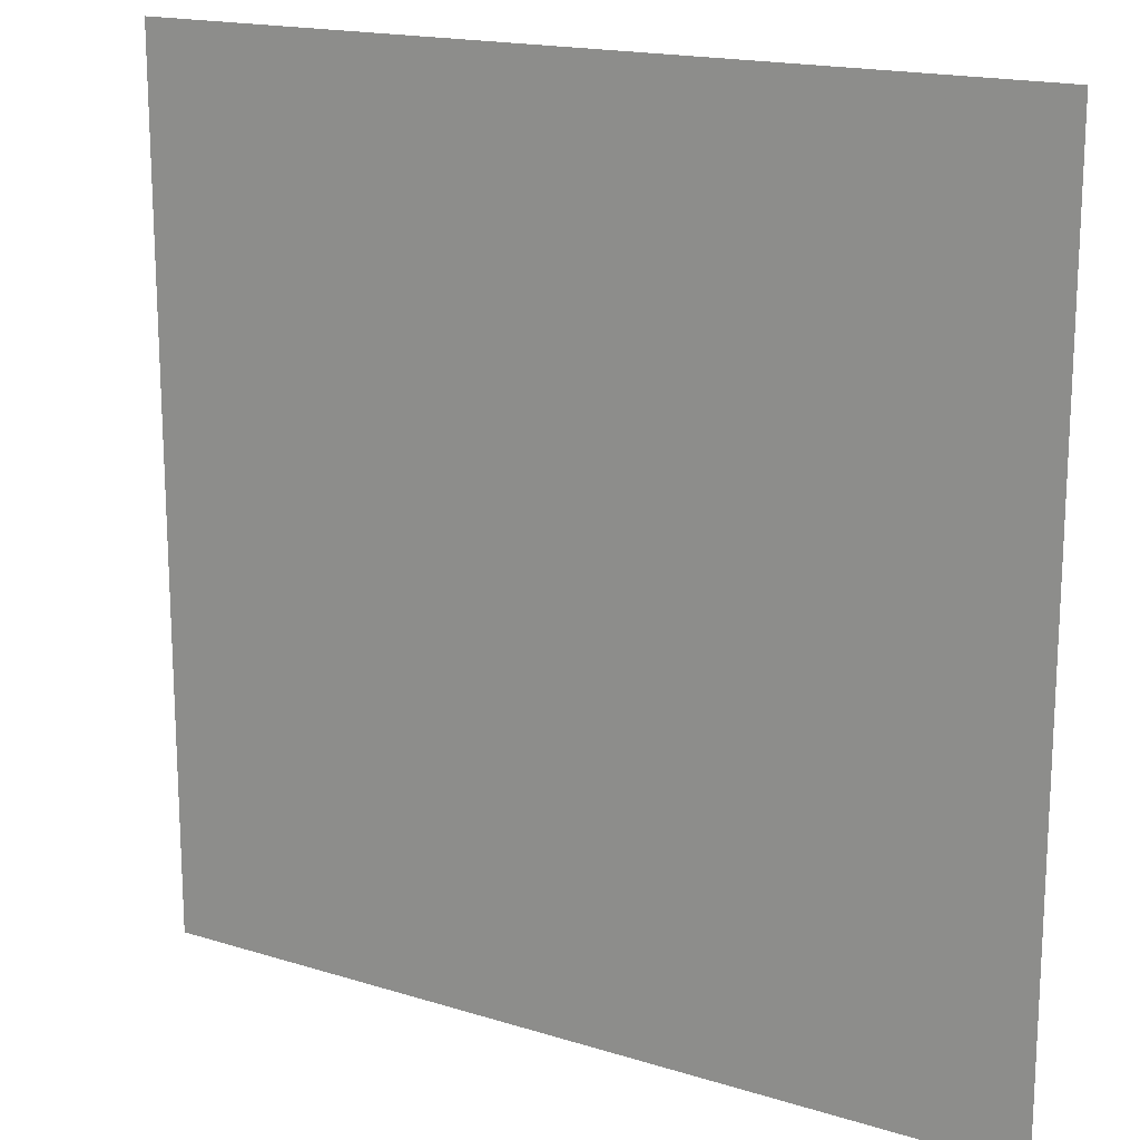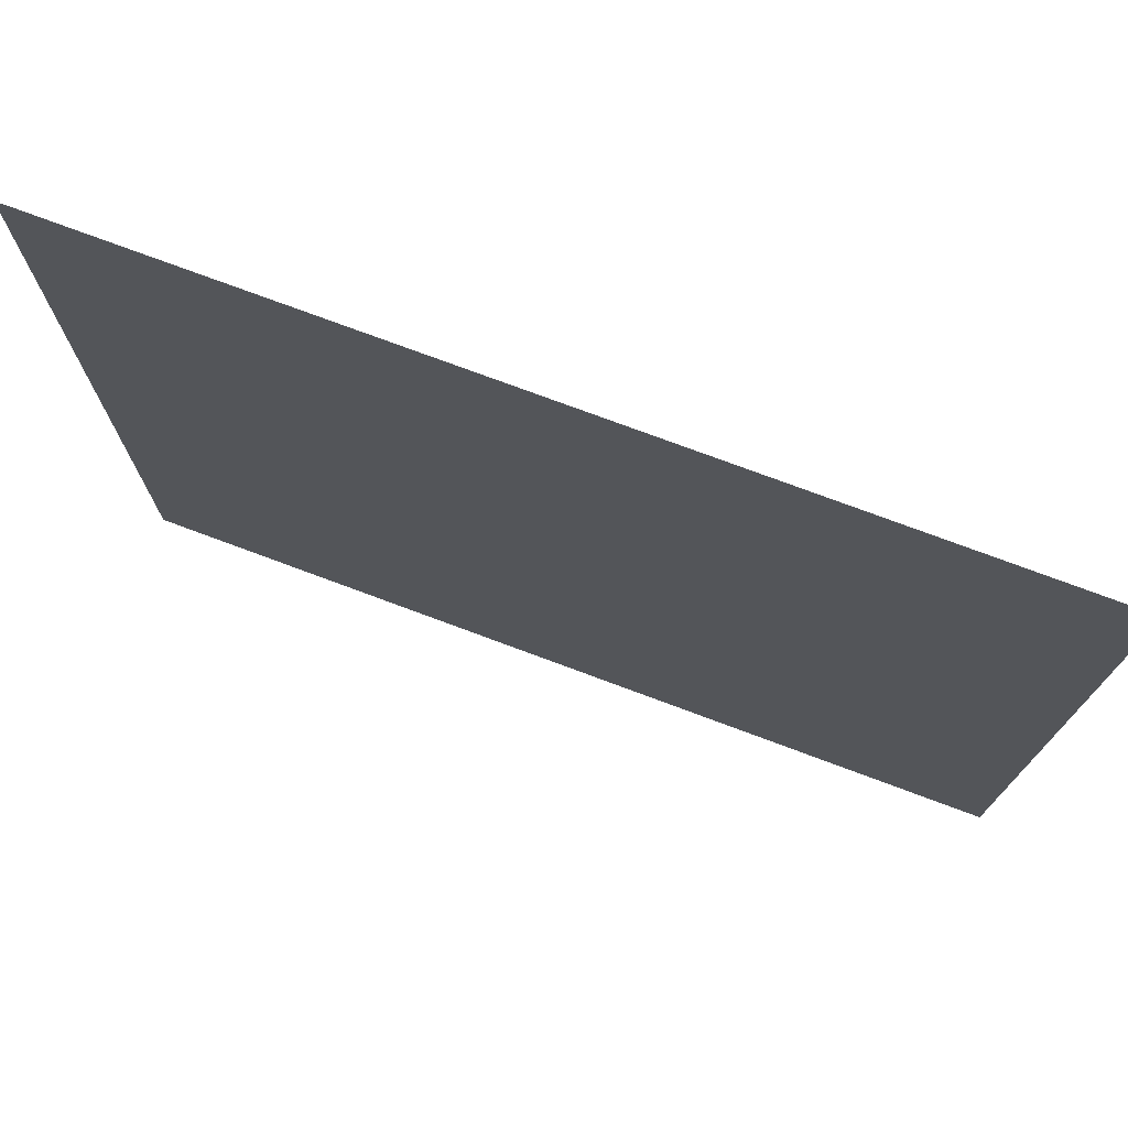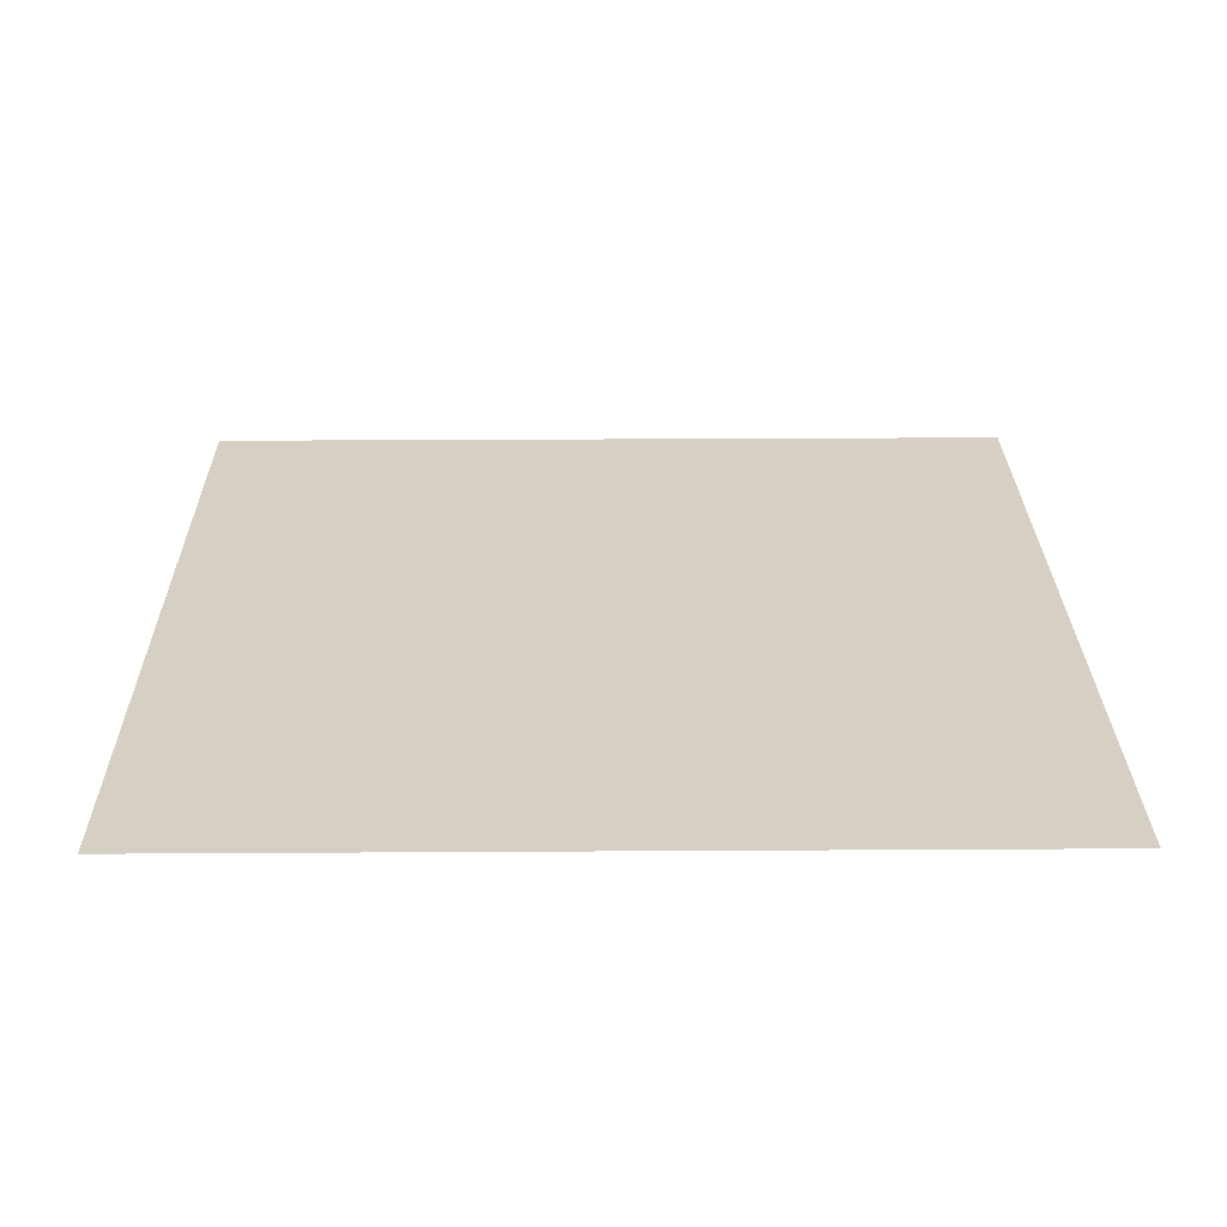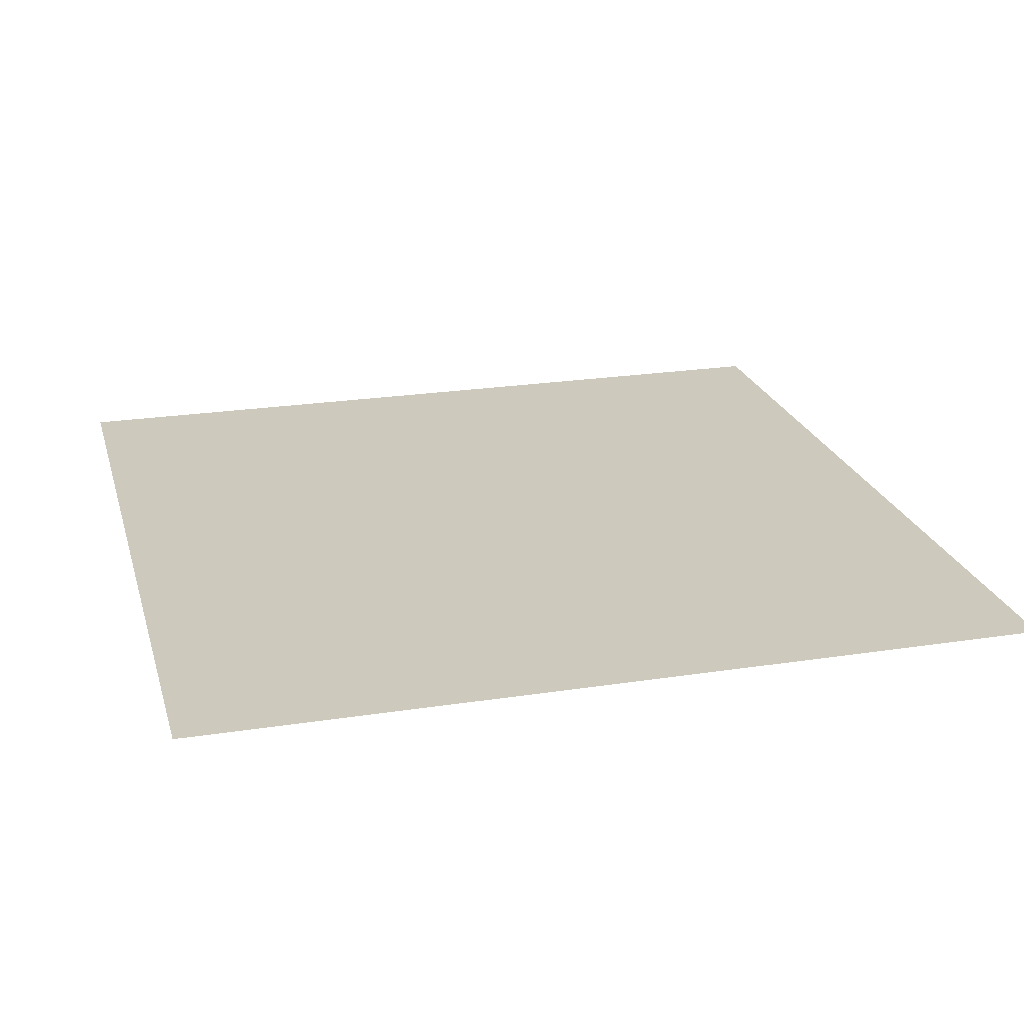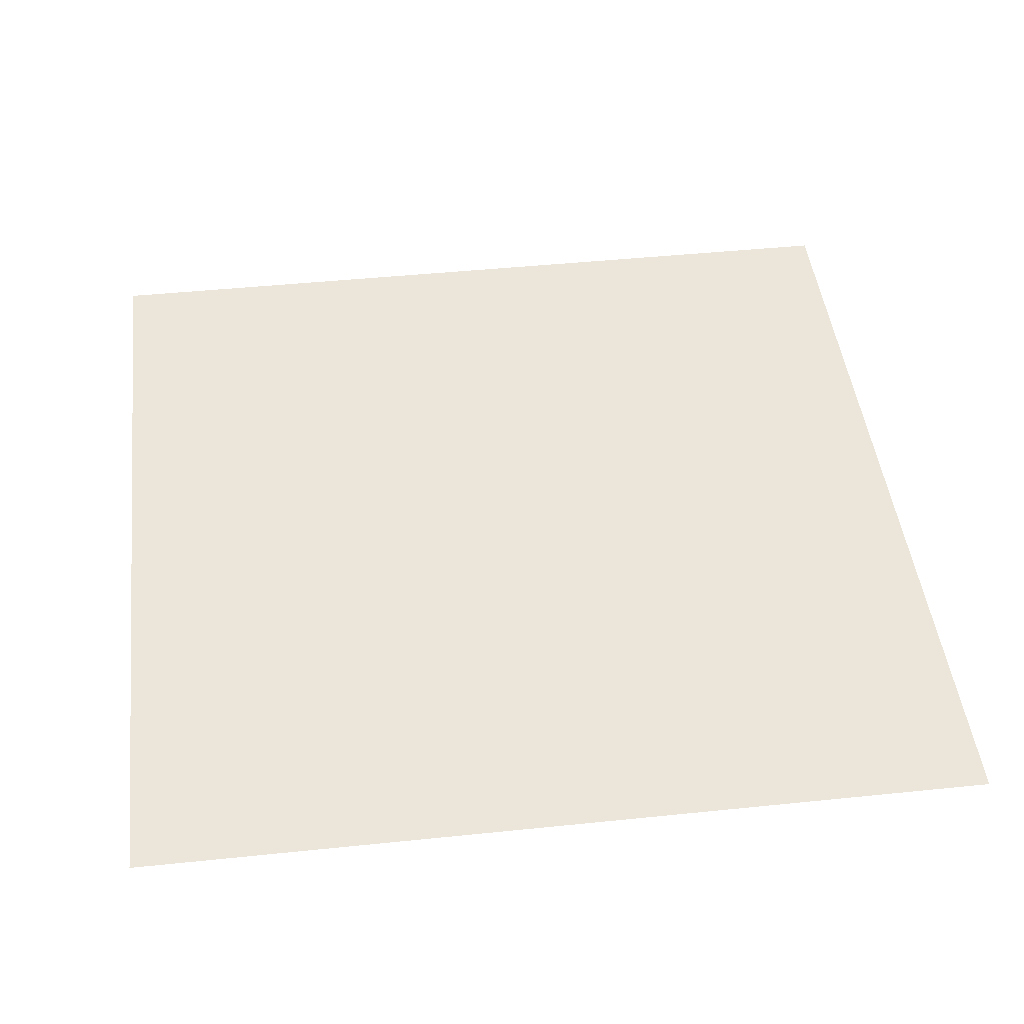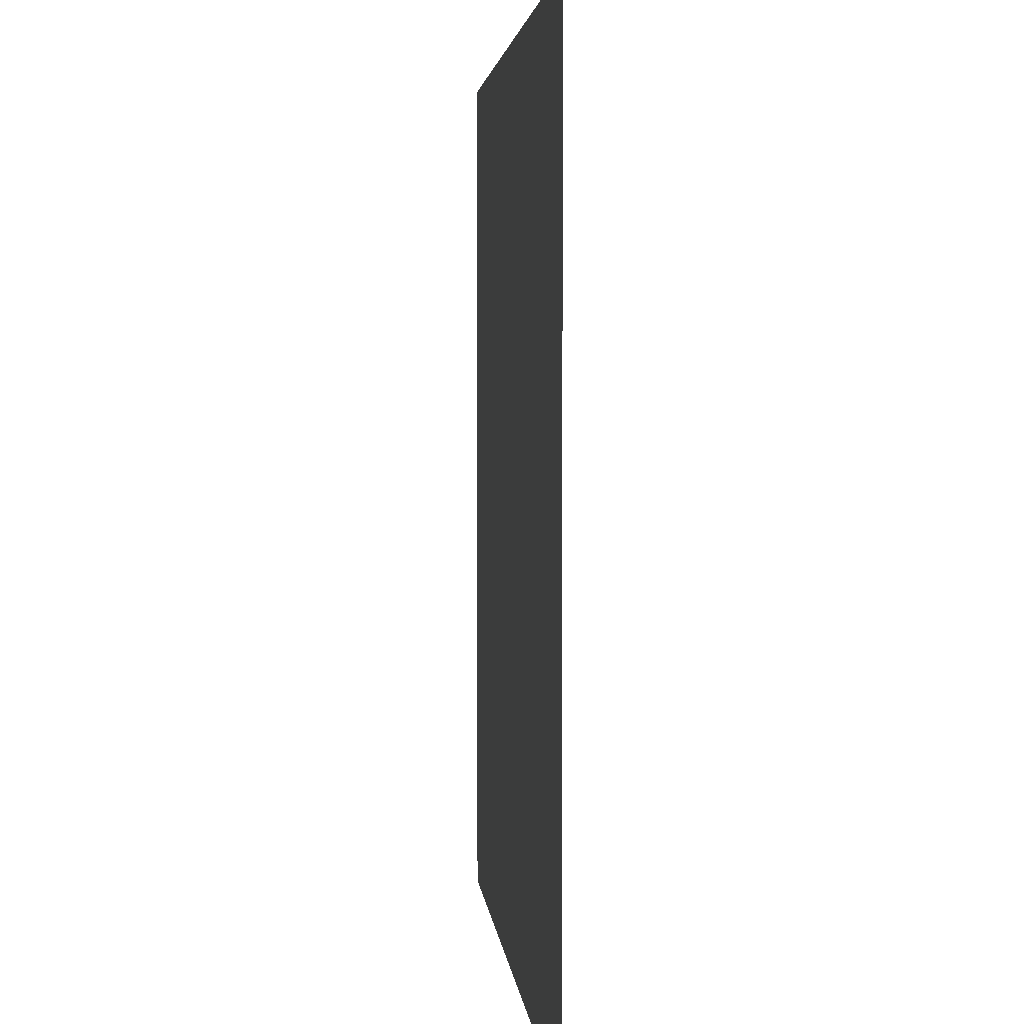
<metadata>
{"format":"obj","ext":"obj","renderer":"f3d","projection":"perspective","resolution":1024,"background":"white","views":[{"elev":17.1,"azim":-147.8,"up":"+Z"},{"elev":75.8,"azim":-159.5,"up":"+Z"},{"elev":26.4,"azim":89.3,"up":"+Y"},{"elev":22.6,"azim":165.3,"up":"+Y"},{"elev":46.7,"azim":-6.8,"up":"+Y"},{"elev":3.2,"azim":-95.3,"up":"+Z"}]}
</metadata>
<code>
o 2376
v 2211 1870 11.14
v 2211 1870 11.18
v 2211 1870 11.18
v 2211 1870 11.18
v 2211 1870 11.18
v 2211 1870 11.18
v 2211 1870 11.14
v 2211 1870 11.14
v 2211 1870 11.14
v 2211 1870 11.14
f 1 2 3
f 1 4 5
f 6 7 8
f 6 9 10

</code>
